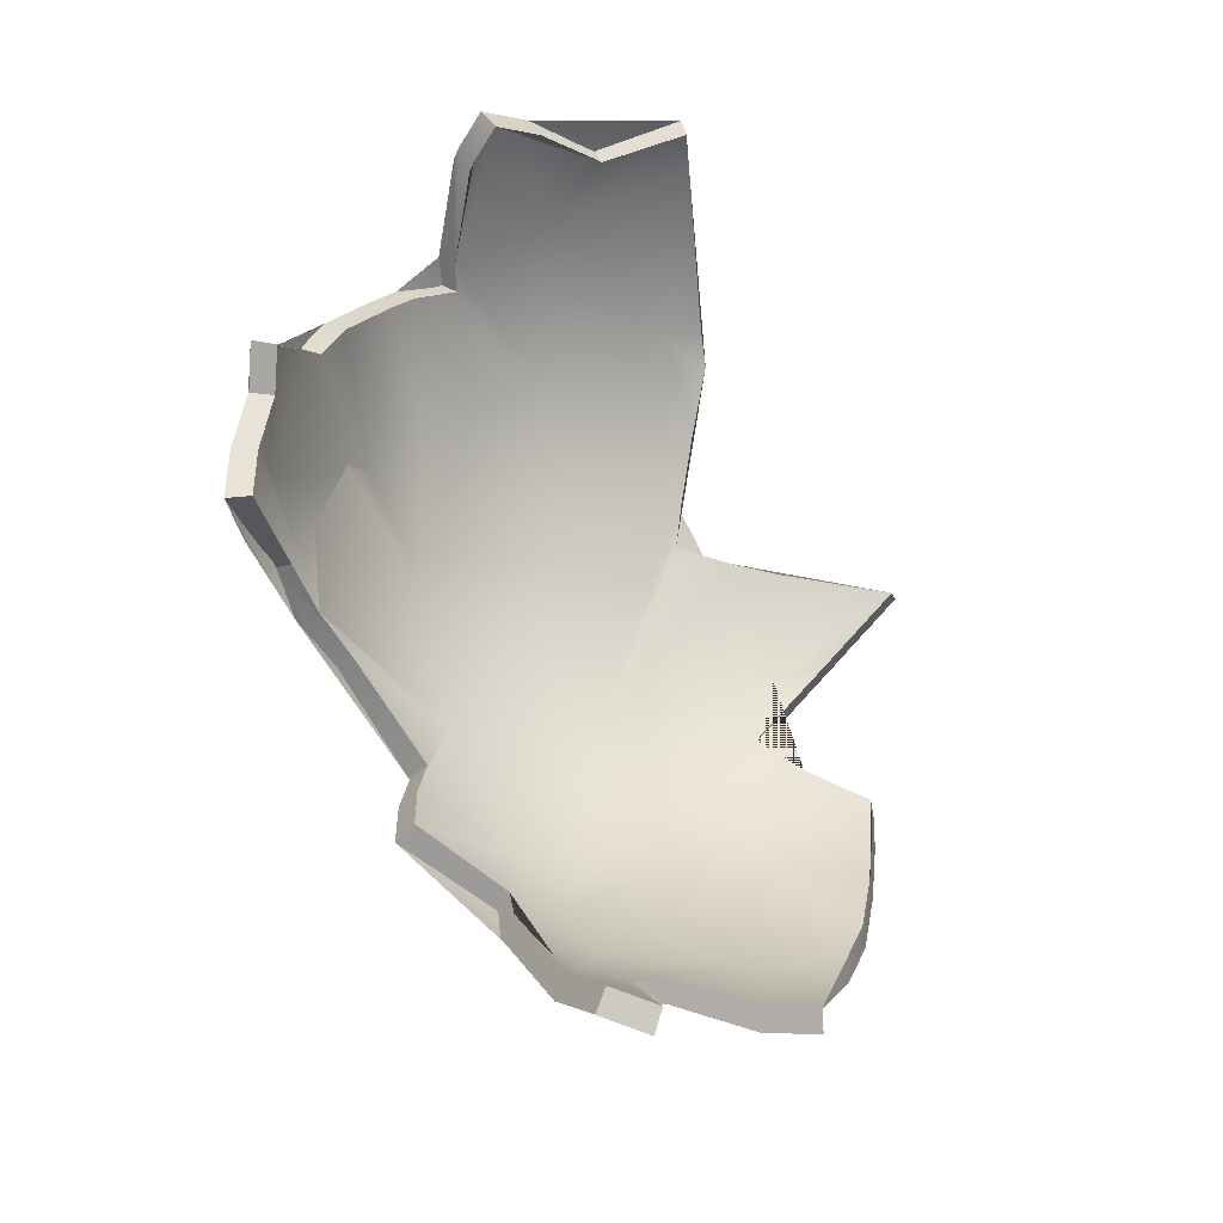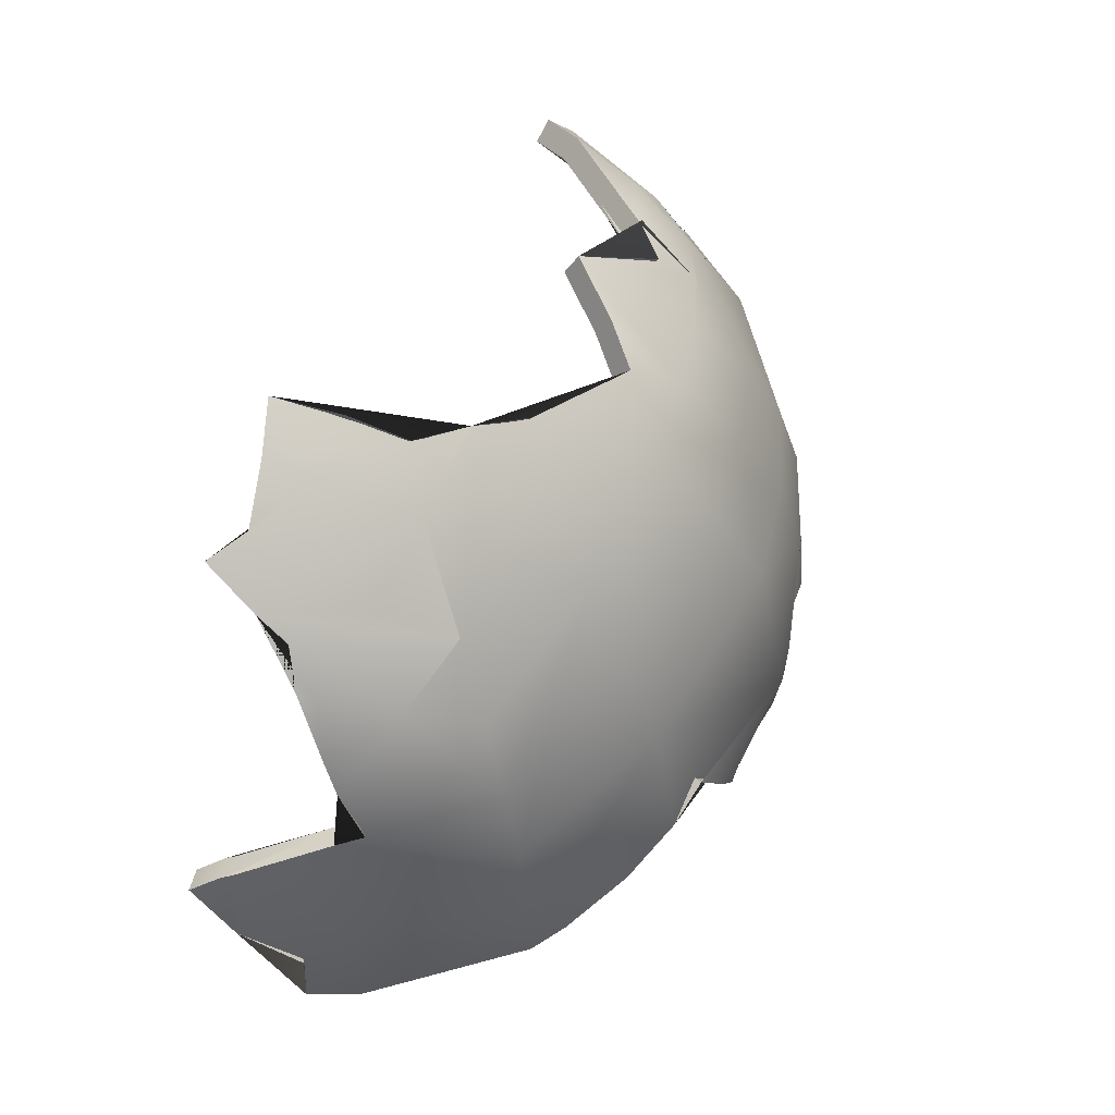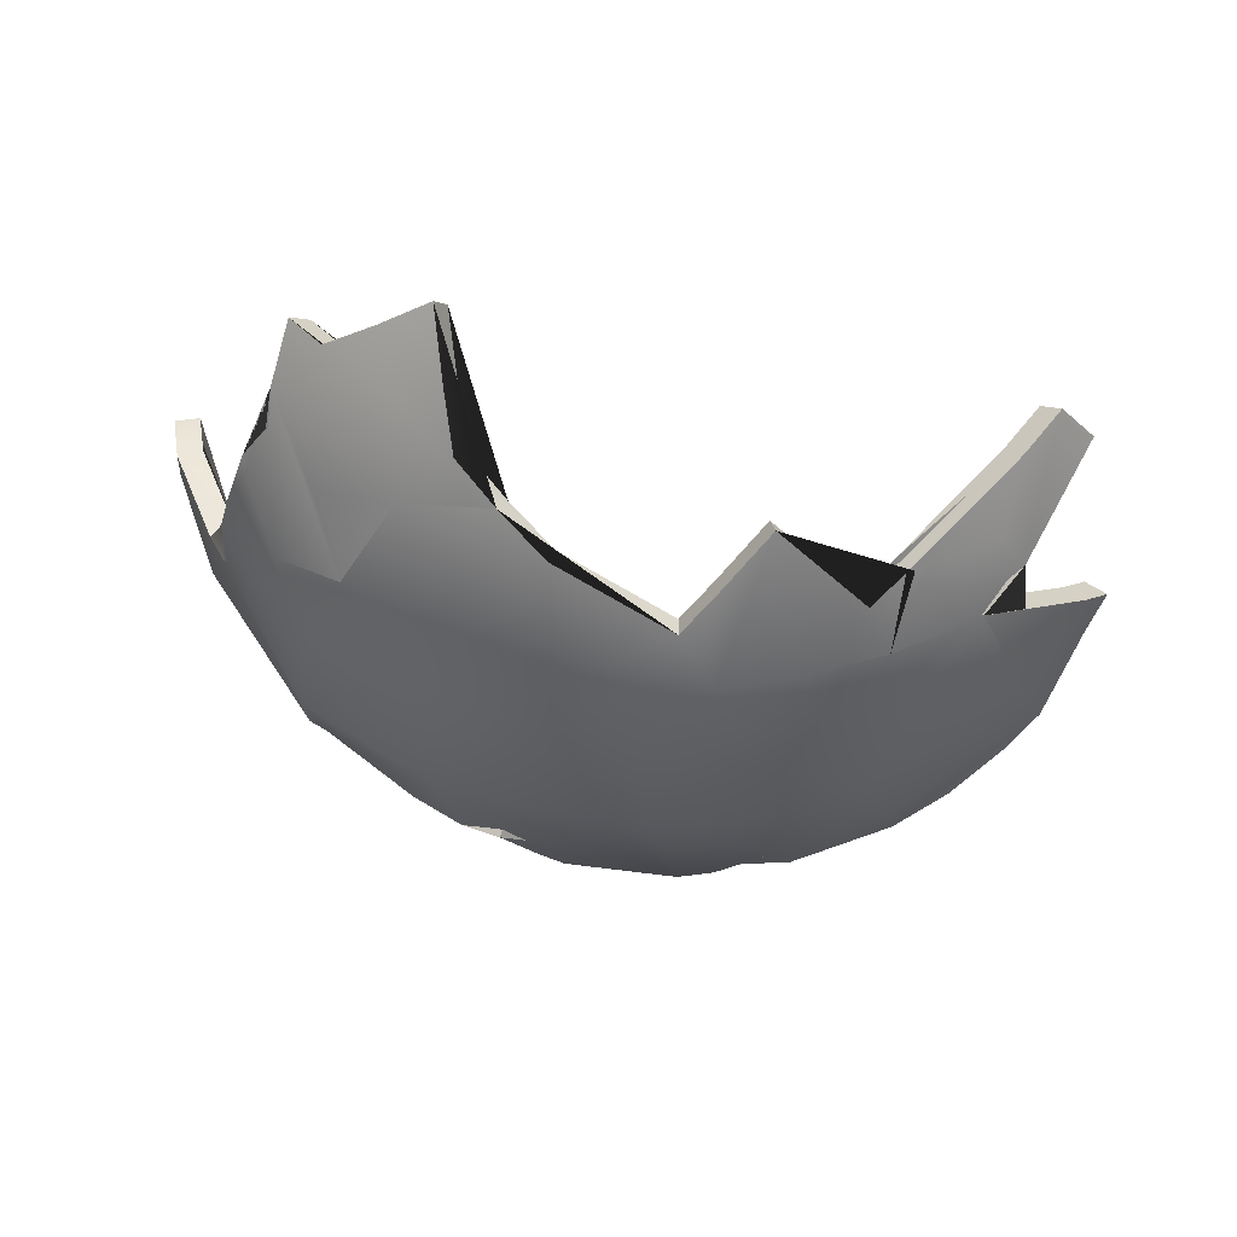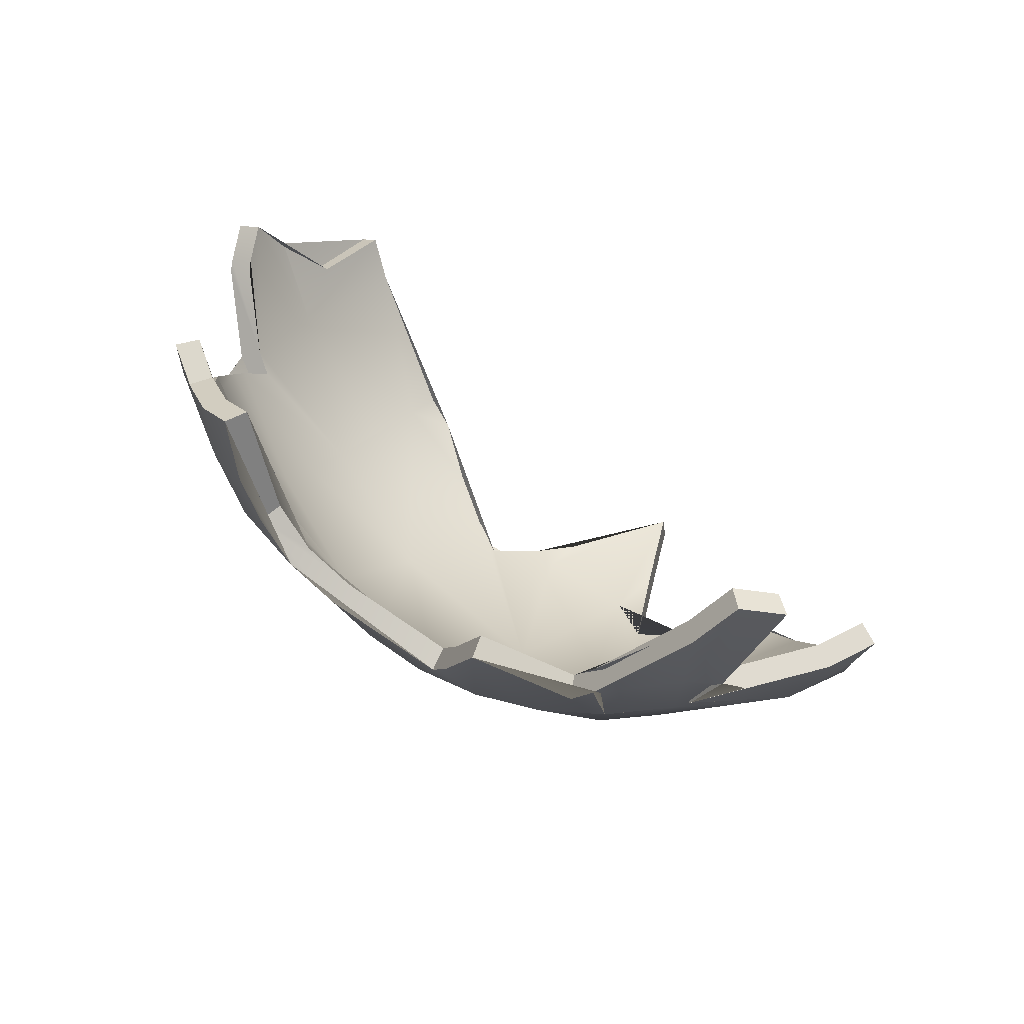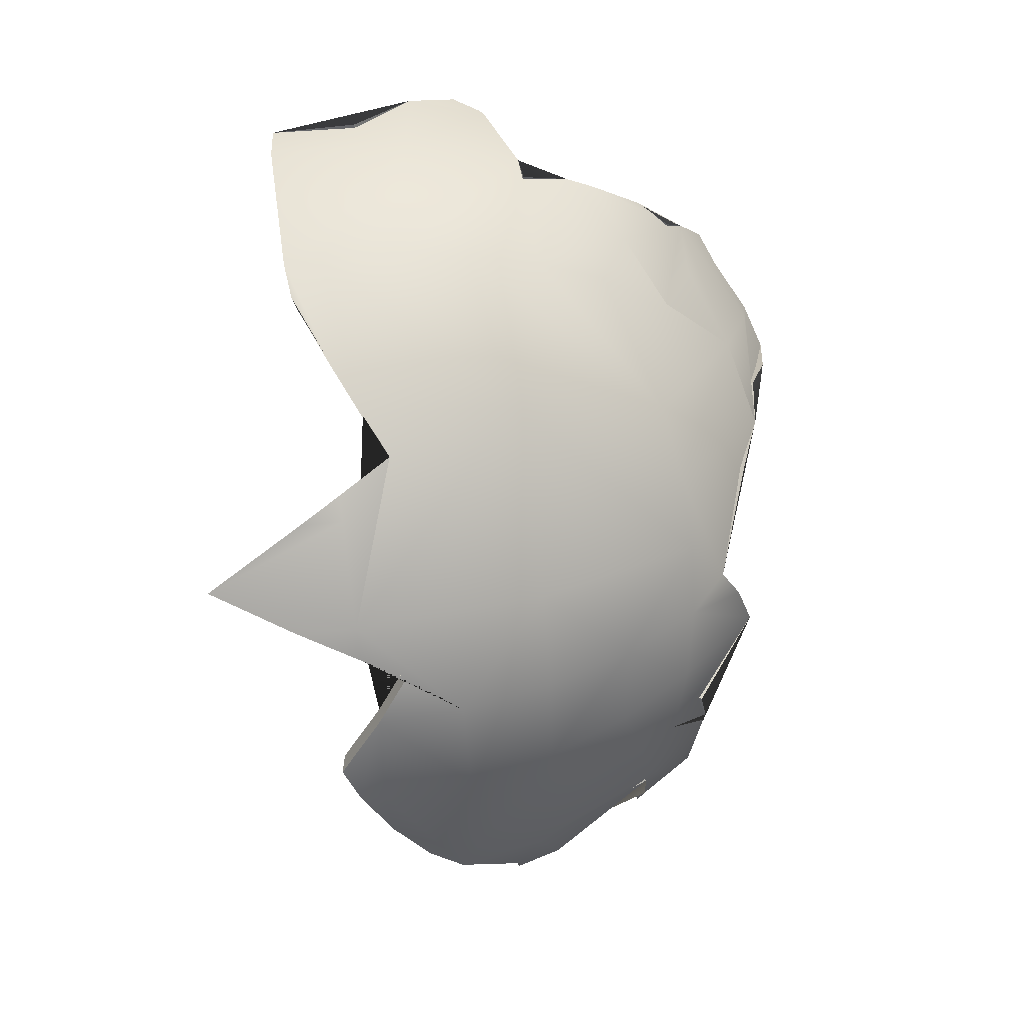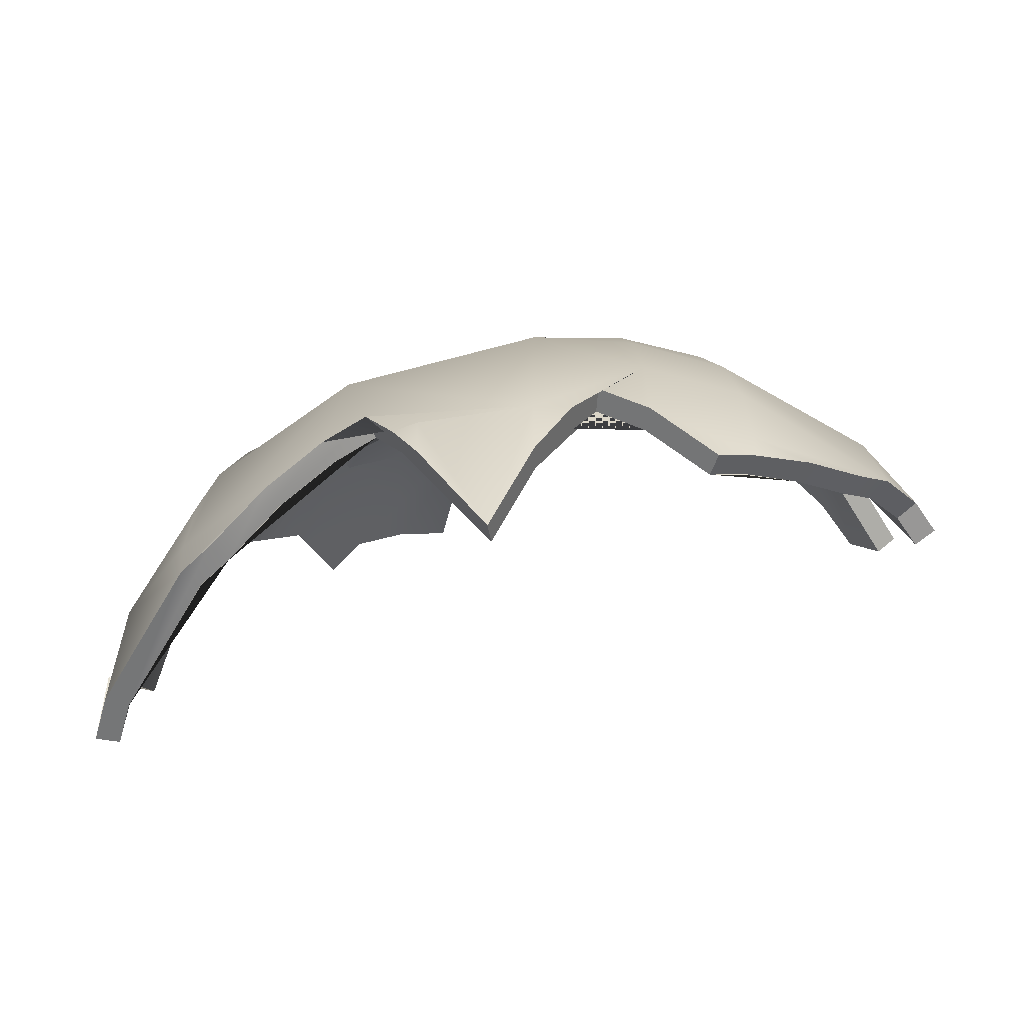
<metadata>
{"format":"obj","ext":"obj","renderer":"f3d","projection":"perspective","resolution":1024,"background":"white","views":[{"elev":64.9,"azim":71.3,"up":"+Y"},{"elev":59.4,"azim":-70.2,"up":"+Z"},{"elev":-6.5,"azim":8.7,"up":"+Y"},{"elev":35.1,"azim":40.5,"up":"+Y"},{"elev":-72.6,"azim":-83.7,"up":"+Y"},{"elev":-54.9,"azim":3.1,"up":"+Z"}]}
</metadata>
<code>
o Cube.007_Cube.014
v 0.2887 -0.2887 0.2887
v 0.2227 -0.3165 0.3165
v 0.3165 -0.2227 0.3165
v 0.3369 -0.3369 0.1515
v -0.3165 -0.3165 0.2227
v -0.2887 -0.2887 0.2887
v -0.1515 -0.3369 0.3369
v -0.07663 -0.3494 0.3494
v 0 -0.3536 0.3536
v 0.09123 -0.4078 0.274
v 0.07663 -0.3494 0.3494
v 0.176 -0.386 0.263
v 0.1515 -0.3369 0.3369
v -0.3536 -0.3536 -0
v -0.3494 -0.3494 0.07663
v -0.3369 -0.3369 0.1515
v -0.1941 -0.4223 0.1803
v -0.111 -0.4868 -0
v 0 -0.5 -0
v 0 -0.4619 0.1913
v 0.1087 -0.4778 0.09602
v 0.1021 -0.4511 0.1885
v 0.209 -0.4521 -0
v 0.2053 -0.4446 0.09169
v 0.1941 -0.4223 0.1803
v -0.3165 -0.2227 0.3165
v -0.3369 -0.1515 0.3369
v -0.4446 -0.2053 0.09169
v -0.4778 -0.1087 0.09602
v -0.2456 -0.2512 0.3546
v -0.263 -0.176 0.386
v 0.2456 -0.2512 0.3546
v -0.09169 -0.2053 0.4446
v -0.1803 -0.1941 0.4223
v -0.1885 -0.1021 0.4511
v -0.4223 -0.195 0.08711
v -0.3007 -0.2116 0.3007
v -0.3201 -0.1439 0.3201
v -0.3359 -0.3359 -0
v -0.3319 -0.3319 0.0728
v -0.3201 -0.3201 0.1439
v -0.1791 -0.09696 0.4286
v -0.3007 -0.3007 0.2116
v -0.2742 -0.2742 0.2742
v 0.3201 -0.3201 0.1439
v 0.1844 -0.4012 0.1713
v 0.1672 -0.3667 0.2499
v 0.195 -0.4223 0.08711
v 0.1986 -0.4295 -0
v 0.09696 -0.4286 0.1791
v 0.08667 -0.3874 0.2603
v -0.4539 -0.1033 0.09122
v 0.1033 -0.4539 0.09122
v 0 -0.4388 0.1818
v 0 -0.475 -0
v -0.1054 -0.4624 -0
v -0.1844 -0.4012 0.1713
v 0.3007 -0.2116 0.3007
v 0.2333 -0.2387 0.3368
v -0.0728 -0.3319 0.3319
v -0.1439 -0.3201 0.3201
v 0.0728 -0.3319 0.3319
v 0 -0.3359 0.3359
v 0.2116 -0.3007 0.3007
v 0.1439 -0.3201 0.3201
v -0.2499 -0.1672 0.3667
v -0.2333 -0.2387 0.3368
v 0.2742 -0.2742 0.2742
v -0.08711 -0.195 0.4223
v -0.1713 -0.1844 0.4012
v 0.3714 -0.2429 0.1619
v 0.3907 -0.2561 0.1703
v 0.3011 -0.2811 0.2811
v 0.2866 -0.2666 0.2666
v 0.3202 -0.2262 0.2644
v 0.3368 -0.2379 0.2787
v -0.446 -0.05925 0.1358
v -0.4694 -0.06288 0.1429
v -0.4347 -0.08846 0.162
v -0.4575 -0.09363 0.1705
v -0.4547 -0.103 0.176
v -0.4319 -0.0978 0.1675
v -0.4415 -0.1553 0.03363
v -0.4646 -0.164 0.03539
v -0.454 -0.1033 0.09005
v -0.4778 -0.1087 0.0953
v -0.3741 -0.2006 0.2039
v -0.3936 -0.2116 0.2145
v -0.3885 -0.1781 0.2002
v -0.409 -0.1875 0.2106
v -0.3636 -0.1747 0.2481
v -0.3825 -0.1843 0.2611
v -0.3683 -0.1671 0.2897
v -0.3508 -0.1592 0.2739
v -0.2936 -0.1113 0.3521
v -0.309 -0.1176 0.3706
v -0.3226 -0.1285 0.3226
v -0.3395 -0.1358 0.3395
v -0.2855 -0.08178 0.3678
v -0.3004 -0.08612 0.3874
v 0.226 -0.2406 0.3395
v 0.2383 -0.2532 0.3572
v 0.2073 -0.2812 0.3529
v 0.197 -0.2668 0.3355
v 0.1356 -0.2246 0.4195
v 0.1289 -0.213 0.3988
v 0.08168 -0.2605 0.3854
v 0.08593 -0.2746 0.4055
v 0.05165 -0.3051 0.3873
v 0.0491 -0.2895 0.3681
v -0.04896 -0.2343 0.4038
v -0.05151 -0.2471 0.4249
v -0.1254 -0.1631 0.4497
v -0.1192 -0.1545 0.4273
v -0.09017 -0.2053 0.4447
v -0.08533 -0.1951 0.4225
v 0.397 -0.1268 0.2715
v 0.3776 -0.1202 0.2574
v 0.3366 -0.1525 0.3366
v 0.3199 -0.1445 0.3199
v 0.3696 -0.1098 0.3123
v 0.3512 -0.1038 0.2967
v -0.1307 -0.1062 0.4678
v -0.1804 -0.04815 0.4337
v -0.1899 -0.0512 0.4565
v -0.1313 -0.0348 0.4502
v -0.1382 -0.03715 0.4738
v -0.2446 -0.05912 0.4266
v -0.2324 -0.05567 0.4053
v -0.278 -0.03096 0.4118
v -0.2642 -0.02892 0.3913
v -0.4252 -0.1964 -0.05186
v -0.4476 -0.2068 -0.05459
v -0.4647 -0.1577 -0.05558
v -0.4416 -0.1494 -0.05281
v -0.3048 -0.3579 -0.03129
v -0.3209 -0.3767 -0.03293
v -0.3339 -0.3339 -0.0371
v -0.3514 -0.3514 -0.03905
v -0.2504 -0.3993 -0
v -0.2636 -0.4203 -0
v -0.1573 -0.4392 0.05061
v -0.1655 -0.4623 0.05327
v -0.1974 -0.4271 0.02928
v -0.2077 -0.4495 0.03082
v -0.04387 -0.4697 -0.1492
v -0.04168 -0.4462 -0.1418
v -0.1289 -0.4541 -0
v -0.1357 -0.478 -0
v -0.11 -0.4827 -0.04358
v -0.1045 -0.4586 -0.0414
v 0 -0.4938 -0.06328
v 0 -0.4691 -0.06012
v 0.03603 -0.4957 -0
v 0.03423 -0.4709 -0
v 0.1108 -0.486 0.007896
v 0.1053 -0.4617 0.007501
v 0.06268 -0.4884 0.0432
v 0.05955 -0.4639 0.04104
v 0.1635 -0.4382 -0.03823
v 0.1721 -0.4612 -0.04024
v 0.2628 -0.4208 -0
v 0.2497 -0.3998 -0
v 0.2079 -0.4499 -0.02677
v 0.1975 -0.4274 -0.02543
v 0.3169 -0.3799 0.0327
v 0.3011 -0.3609 0.03106
v 0.3912 -0.2787 0.1257
v 0.3717 -0.2648 0.1194
v 0.35 -0.35 0.06454
v 0.3325 -0.3325 0.06132
v 0.412 -0.2451 0.1215
v 0.3917 -0.2325 0.1154
f 105 108 11 13 2 32 102 103
f 44 43 91 94 38 37
f 54 55 56 148 142 144 57
f 39 138 132 36 40
f 19 20 17 145 143 149 18
f 17 20 9 8 7
f 54 63 62 65 47 51 50
f 81 80 78 86 29 28 90
f 45 68 58 75 74 71
f 39 40 41 57 144 140
f 28 133 139 14 15
f 27 98 93
f 121 122 120 101 104 103 102 119
f 36 132 135 83 85 52
f 90 28 15 16 5 92 88
f 89 82 79 80 81 90 88 87
f 76 117 121 119 3
f 168 172 72 4 170
f 139 137 141 14
f 7 6 5 16 17
f 42 99 131 129 124
f 26 27 93 92 5 6
f 35 125 128 130 100
f 64 68 45 46 47 65
f 109 112 115 33 8 9 11 108
f 48 46 45 171 167 163 49
f 25 12 10 22 21 24
f 38 94 97
f 77 79 82 89 36 52 85
f 67 37 38 97 95 99 42 70 66
f 147 151 56 55 153
f 10 12 13 11 9 20 22
f 21 22 20 19 154 158 156
f 57 61 60 63 54
f 53 50 51 47 46 48
f 34 31 30 26 6 7 8 33
f 115 113 123 127 125 35 34 33
f 14 141 145 17 16 15
f 65 62 107 106 104 101 59 64
f 170 4 25 24 23 162 166
f 41 40 36 89 87 91 43
f 4 72 73 76 3 1
f 1 2 13 12 25 4
f 100 96 98 27 26 30 31 34 35
f 63 60 69 116 111 110 107 62
f 102 32 2 1 3 119
f 153 155 159 158 154 152 146 147
f 76 73 74 75 118 117
f 122 118 75 58 120
f 77 85 83 84 86 78
f 125 127 126 124 129 128
f 171 169 168 170 166 167
f 72 172 173 71 74 73
f 163 167 166 162 164 161 160 165
f 96 95 97 98
f 165 160 157 53 48 49
f 98 97 94 91 87 88 92 93
f 80 79 77 78
f 129 131 130 128
f 59 101 120 58 68 64
f 116 69 70 42 124 126 114
f 109 110 111 112
f 105 103 104 106
f 132 138 136 137 139 133 134 135
f 130 131 99 95 96 100
f 121 117 118 122
f 135 134 84 83
f 61 44 37 67 66 70 69 60
f 146 152 19 18 150
f 136 140 144 142 143 145 141 137
f 43 44 61 57 41
f 55 54 50 53 157 159 155
f 157 160 161 156 158 159
f 108 105 106 107 110 109
f 134 133 28 29 86 84
f 156 161 164 23 24 21
f 123 113 114 126 127
f 113 115 112 111 116 114
f 164 162 23
f 173 169 171 45 71
f 151 148 56
f 163 165 49
f 136 138 39 140
f 152 154 19
f 148 151 147 146 150 149 143 142
f 168 169 173 172
f 149 150 18
f 155 153 55

</code>
